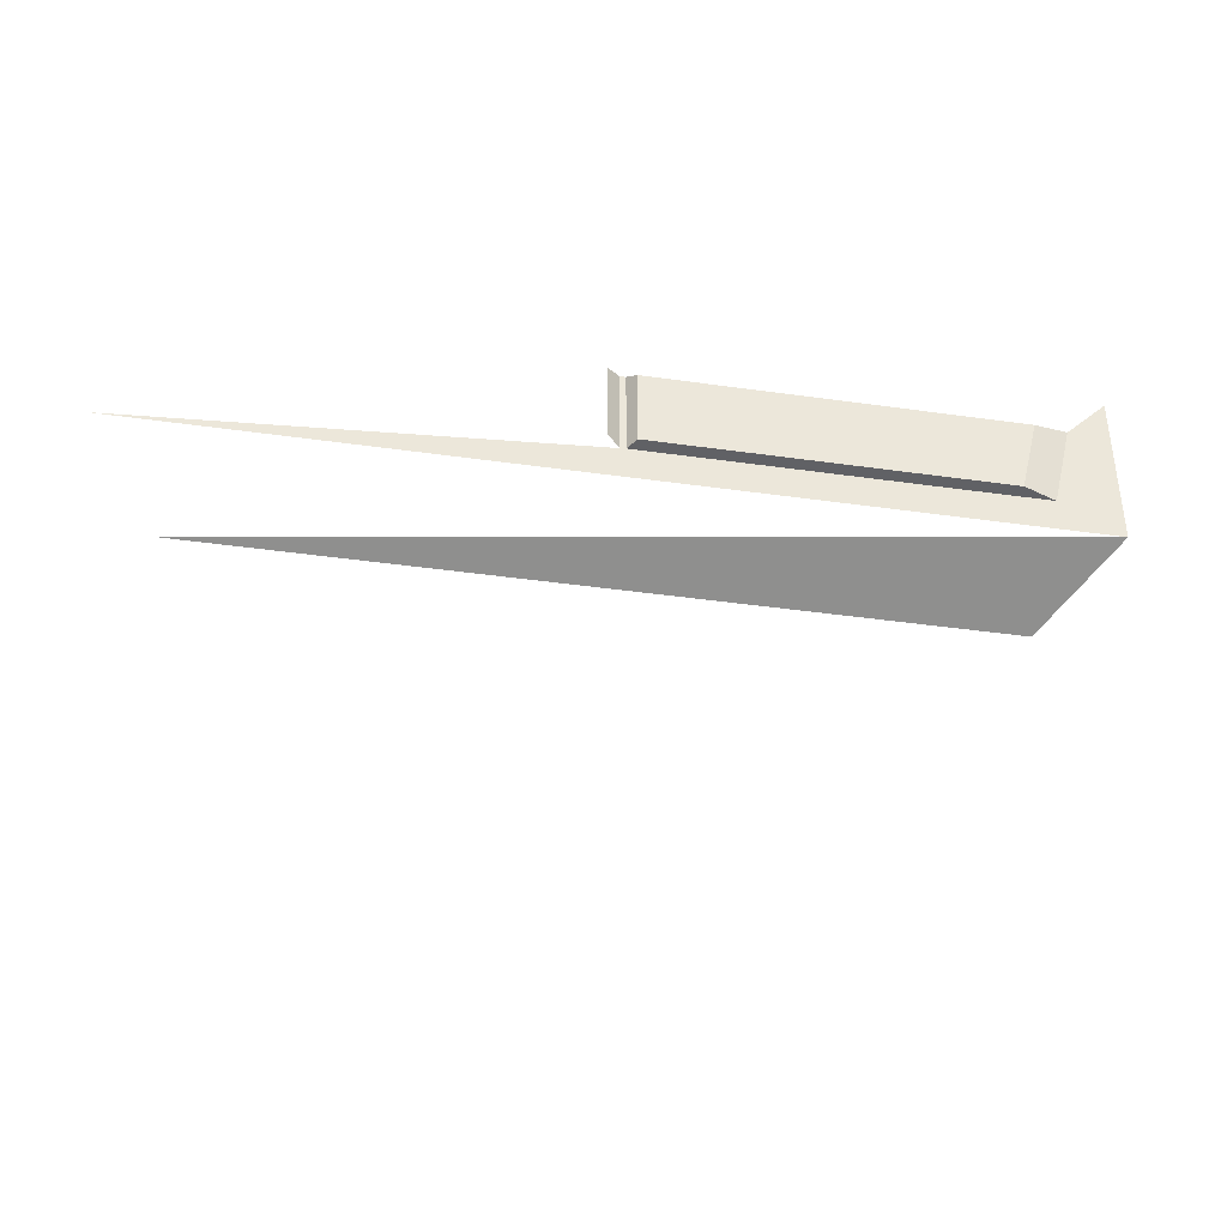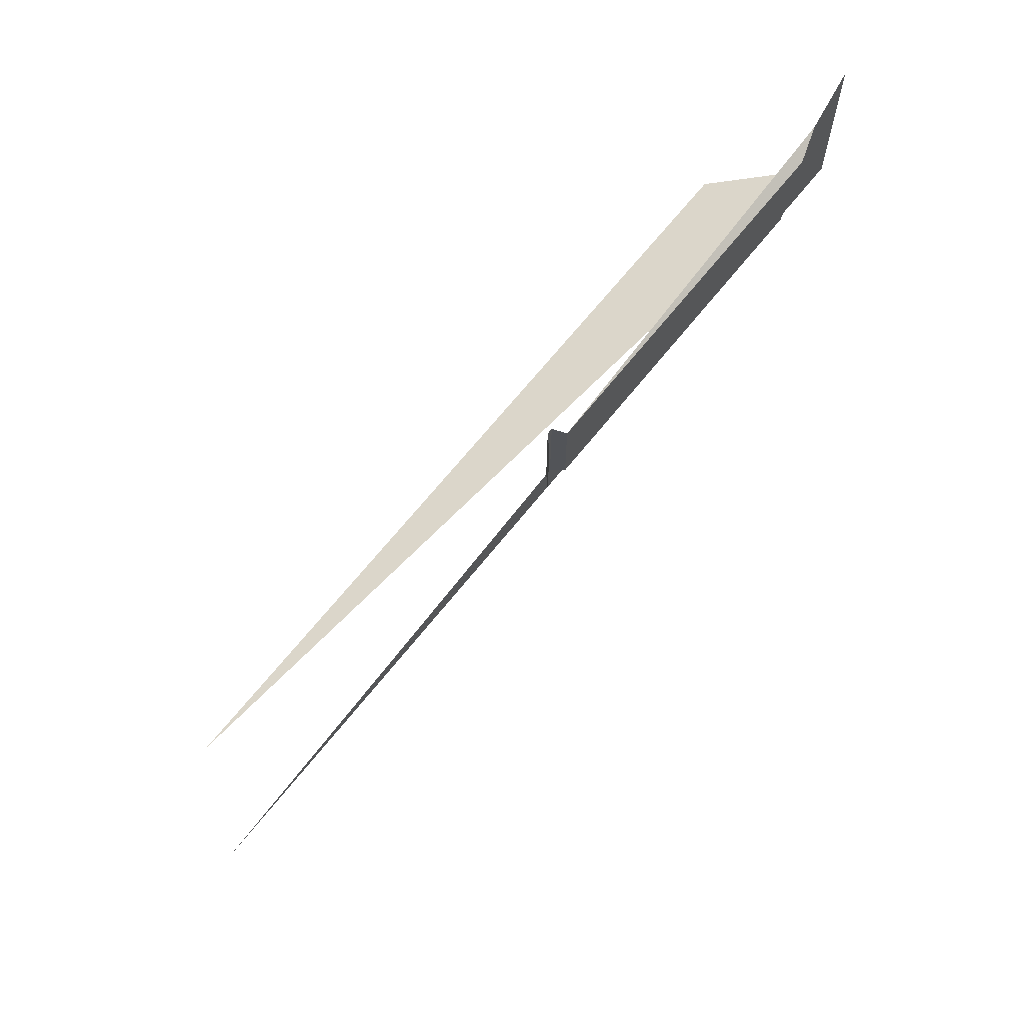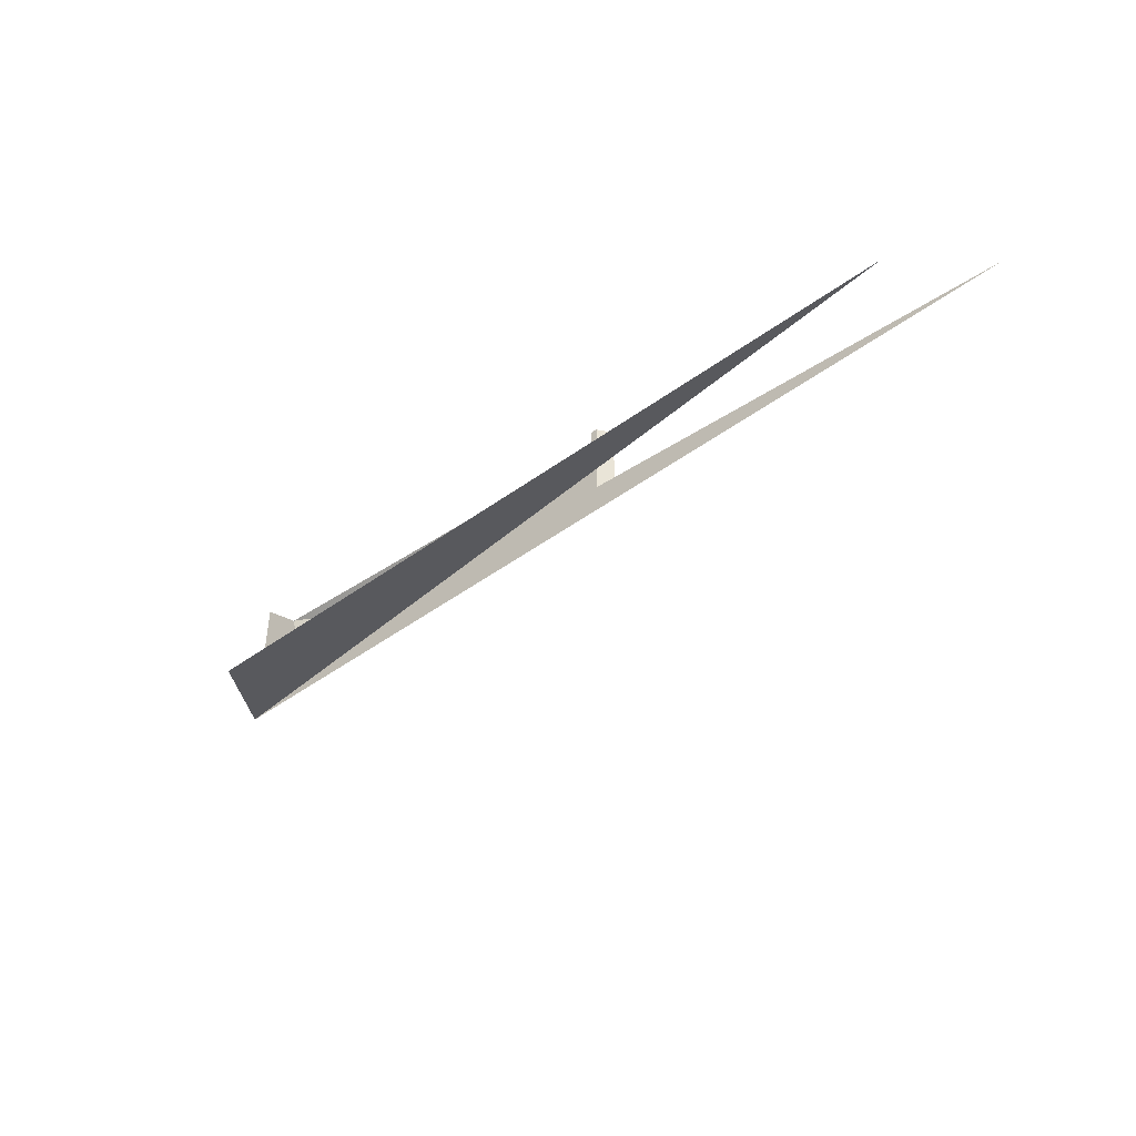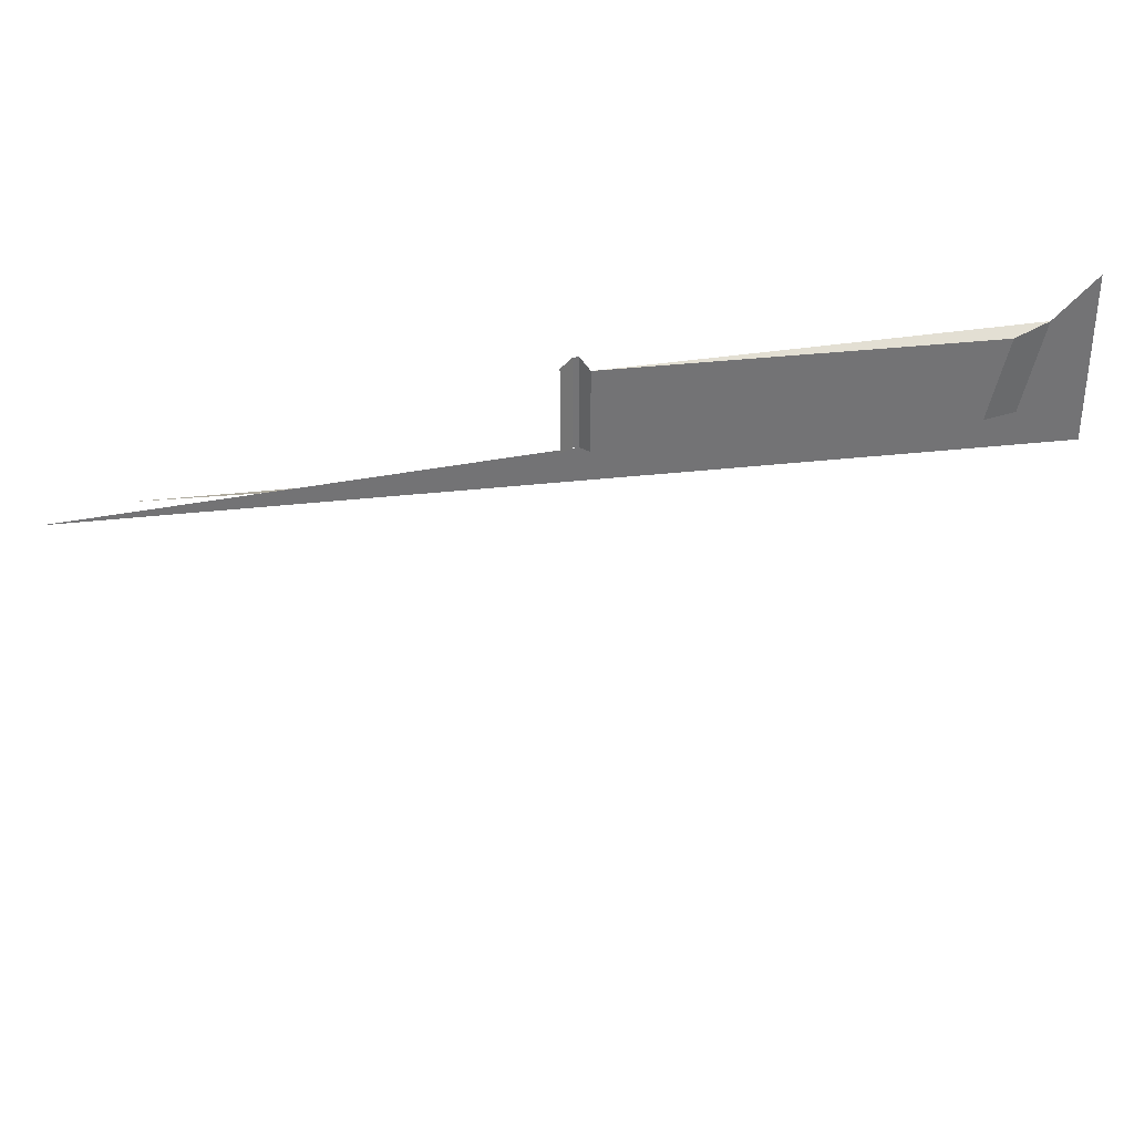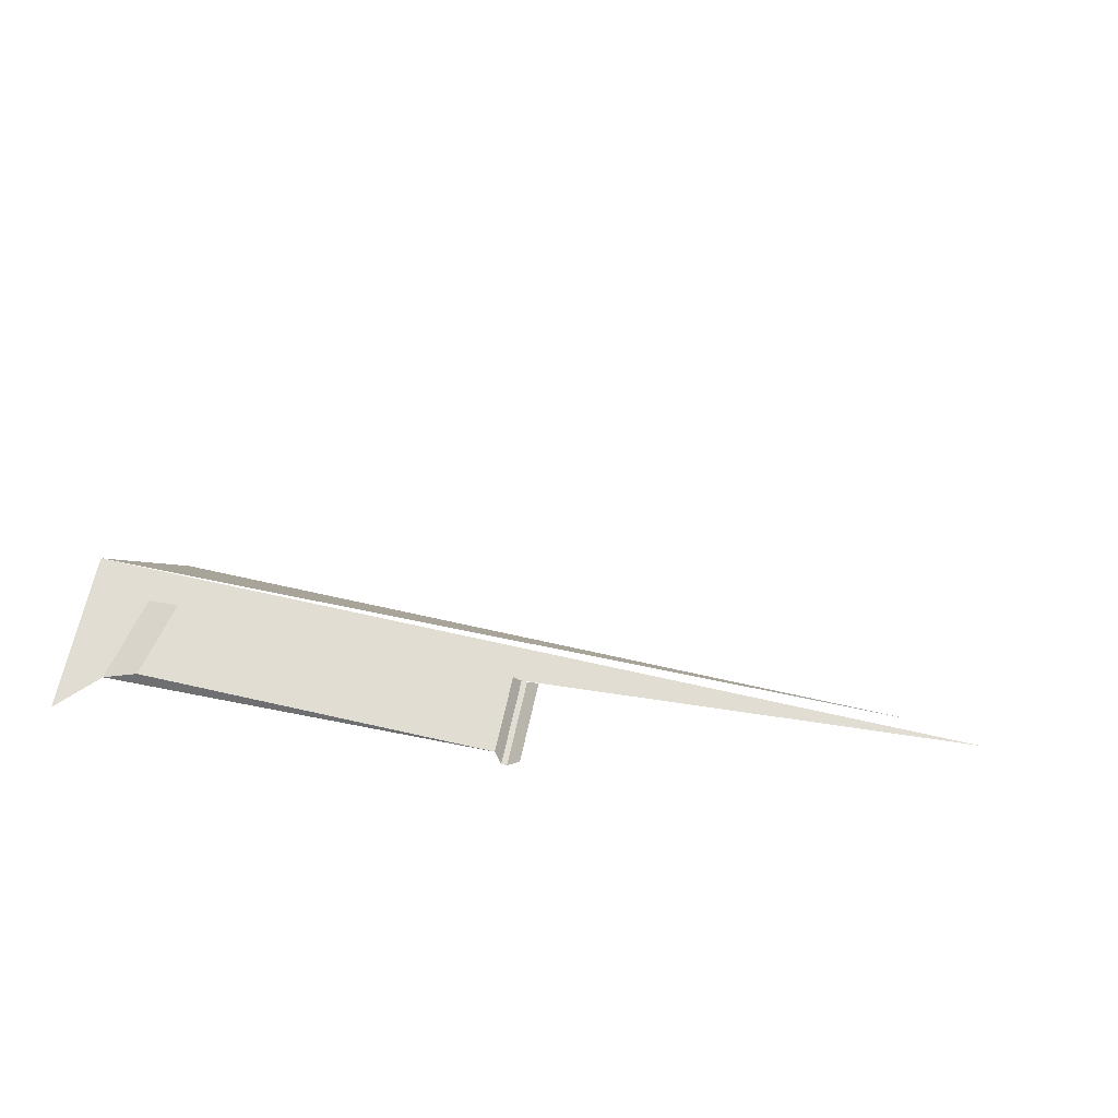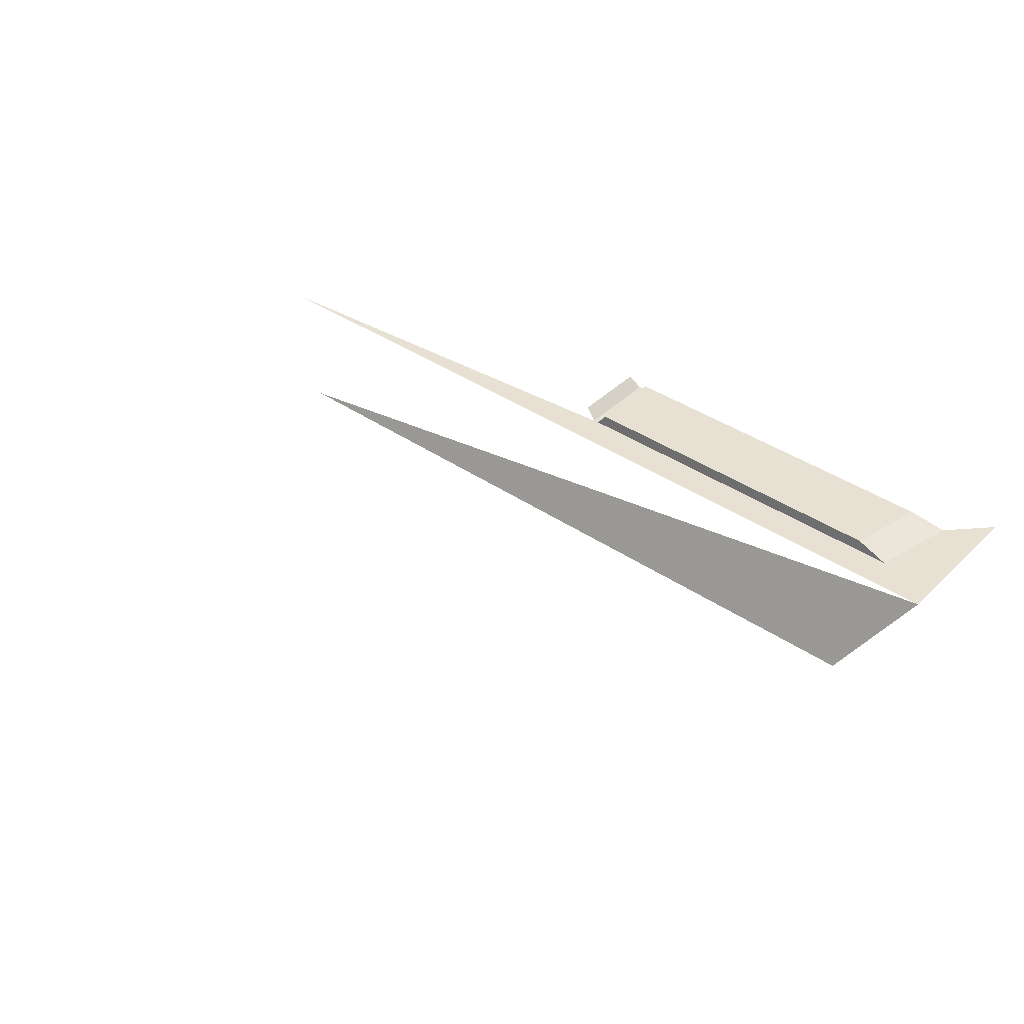
<metadata>
{"format":"obj","ext":"obj","renderer":"f3d","projection":"perspective","resolution":1024,"background":"white","views":[{"elev":-40.2,"azim":170.1,"up":"+Z"},{"elev":66.6,"azim":128.4,"up":"+Z"},{"elev":-48.0,"azim":39.1,"up":"+Z"},{"elev":34.5,"azim":171.2,"up":"+Z"},{"elev":68.1,"azim":12.7,"up":"+Y"},{"elev":39.6,"azim":-139.8,"up":"+Y"}]}
</metadata>
<code>
v -0.05502 -0.1363 0.5991
v -0.07799 -0.169 0.5838
v -0.3637 -0.1363 0.6547
v -0.3637 -0.1363 0.5991
v -0.3498 -0.1363 0.6406
v -0.2087 -0.1363 0.6406
v -0.3421 -0.169 0.5838
v -0.3428 -0.1363 0.6106
v -0.3637 -0.1363 0.4625
v -0.2107 -0.1363 0.6406
v -0.2087 -0.1363 0.6106
v -0.2107 -0.1363 0.6106
v -0.2134 -0.1323 0.638
v -0.2045 -0.1323 0.6114
v -0.2045 -0.1323 0.6394
v -0.3377 -0.1323 0.638
v -0.3314 -0.1323 0.6111
v -0.2134 -0.1323 0.6111
f 4 8 1
f 3 5 4
f 8 4 5
f 1 8 12
f 9 3 4
f 10 6 12
f 11 12 6
f 7 2 4
f 1 8 4
f 4 5 3
f 5 4 8
f 12 8 1
f 4 3 9
f 12 6 10
f 5 8 16
f 8 12 17
f 16 13 5
f 10 13 12
f 6 12 11
f 14 15 11
f 6 11 15
f 17 16 8
f 18 17 12
f 16 17 13
f 18 12 13
f 18 13 17
f 4 2 7
f 17 12 8
f 12 17 18
f 16 8 5
f 5 13 16
f 12 13 10
f 11 15 14
f 15 11 6
f 8 16 17
f 13 17 16
f 13 12 18
f 17 13 18

</code>
